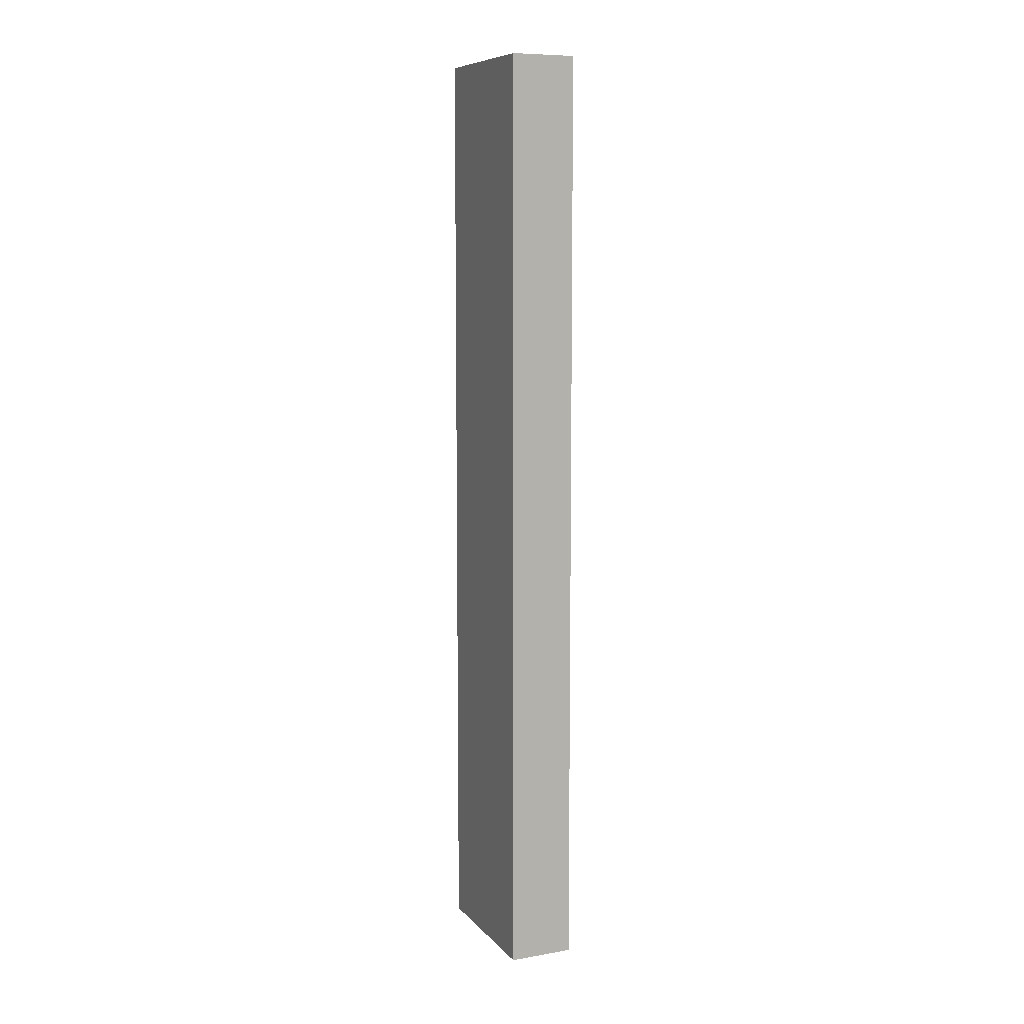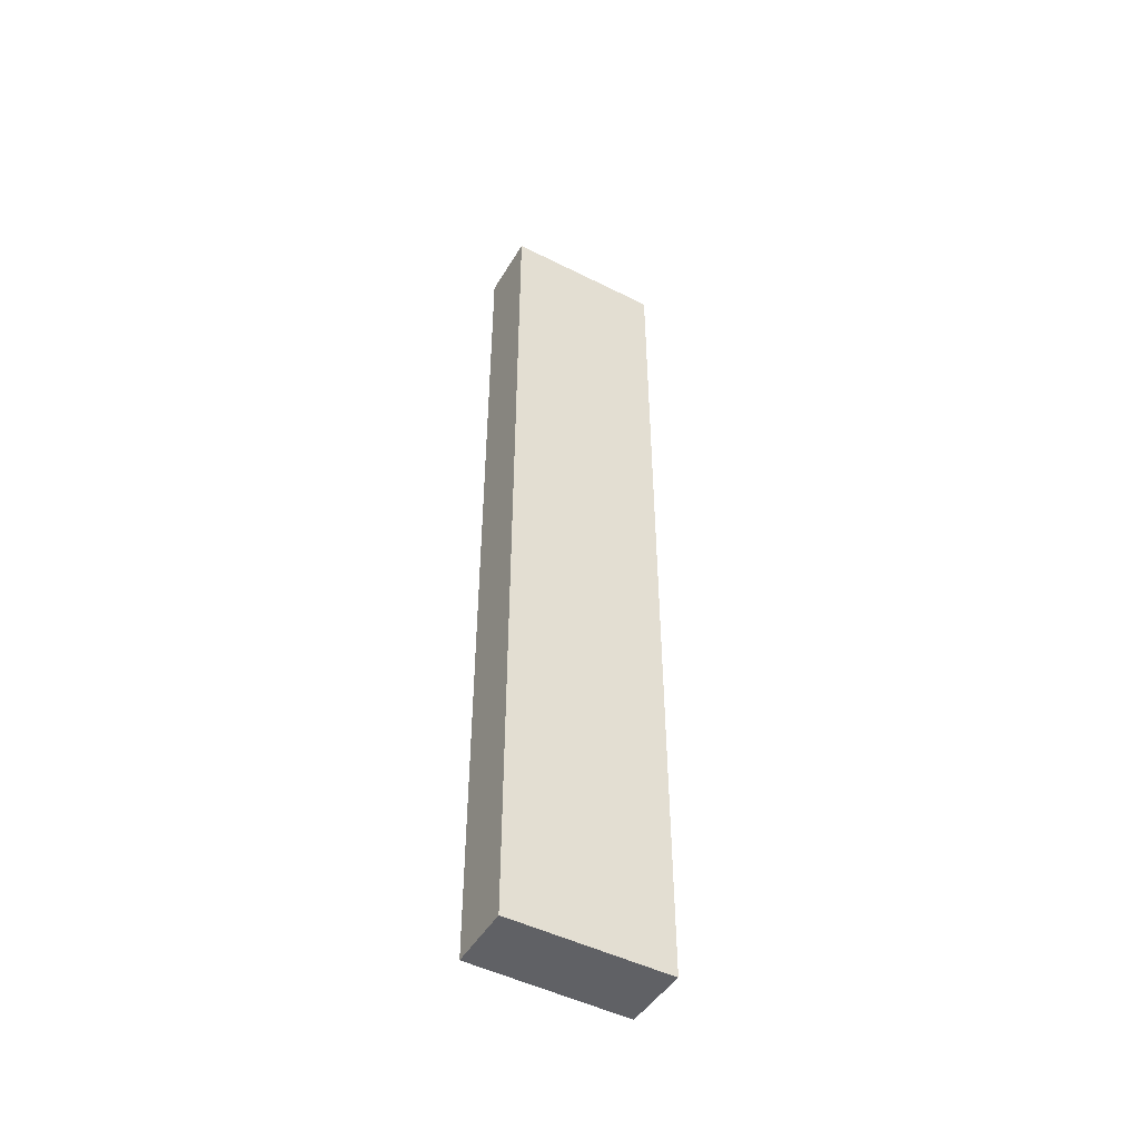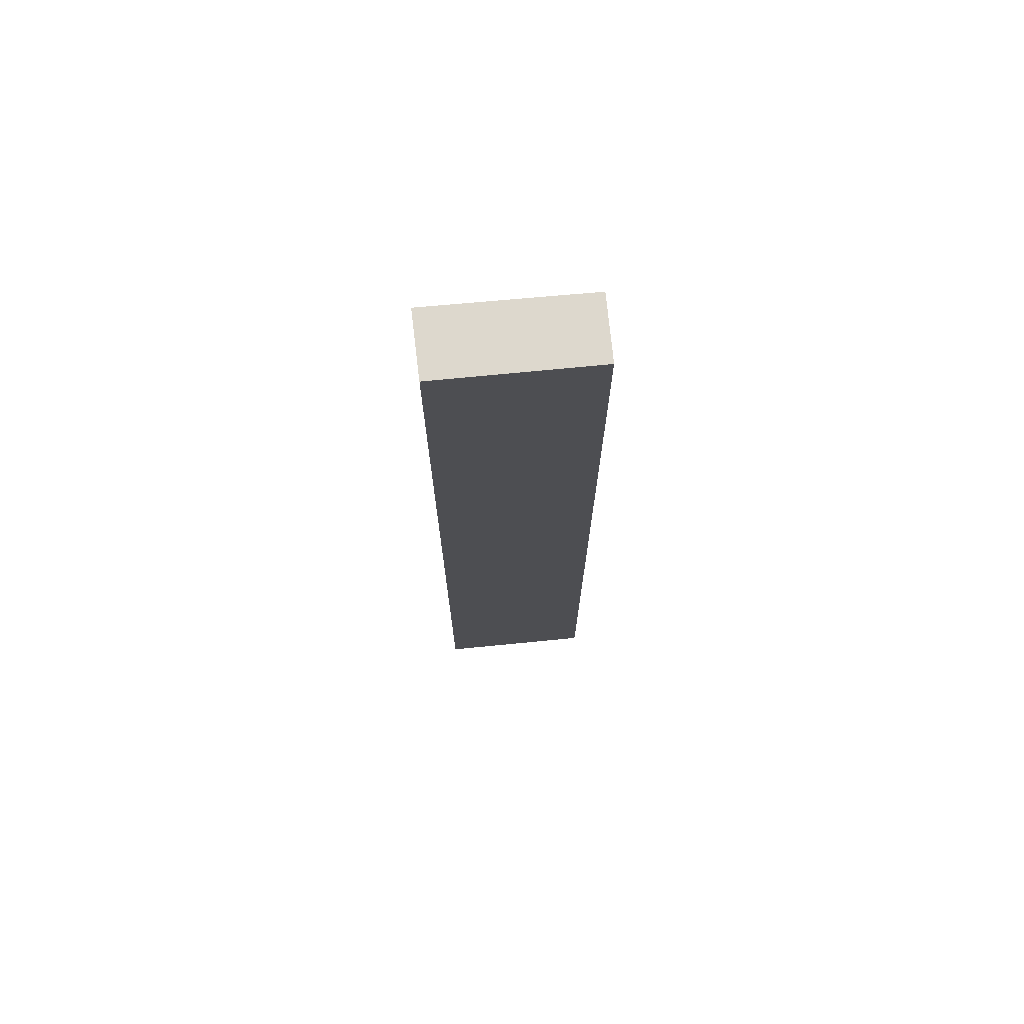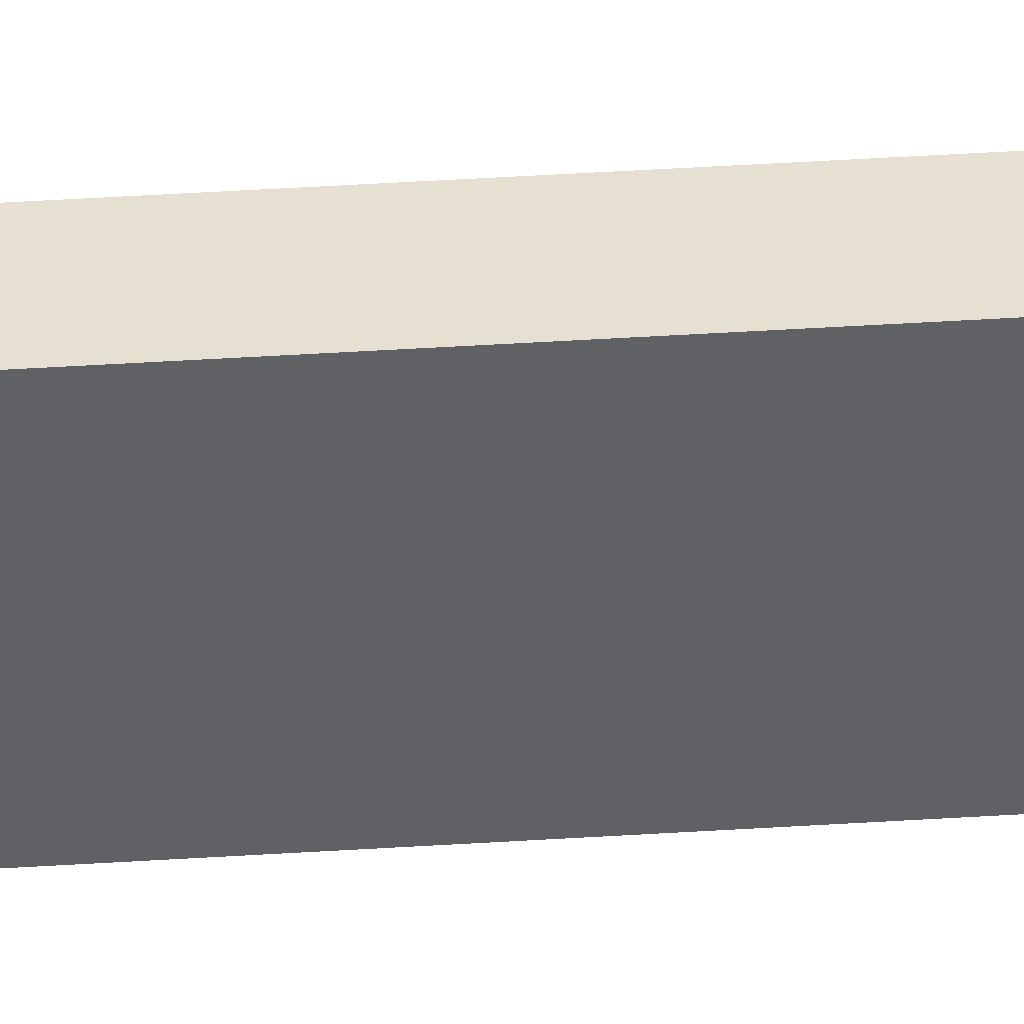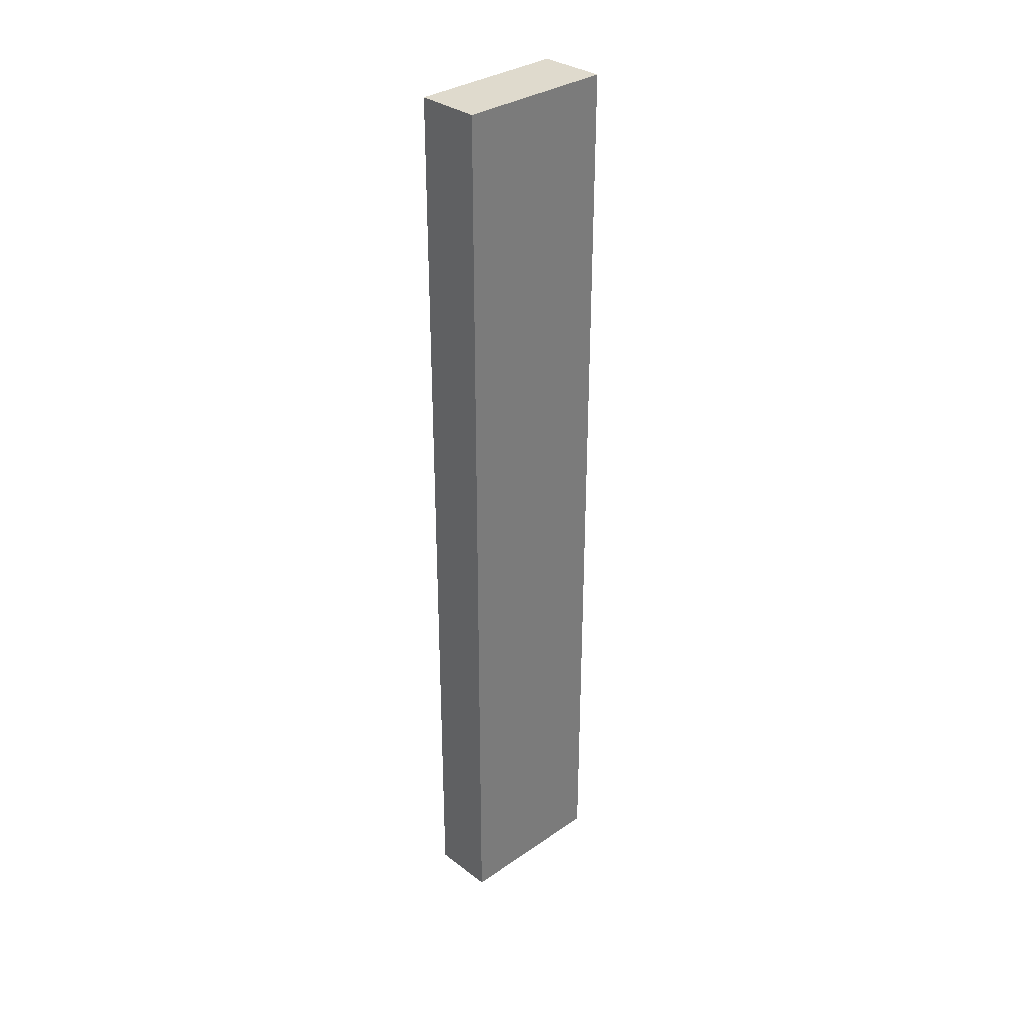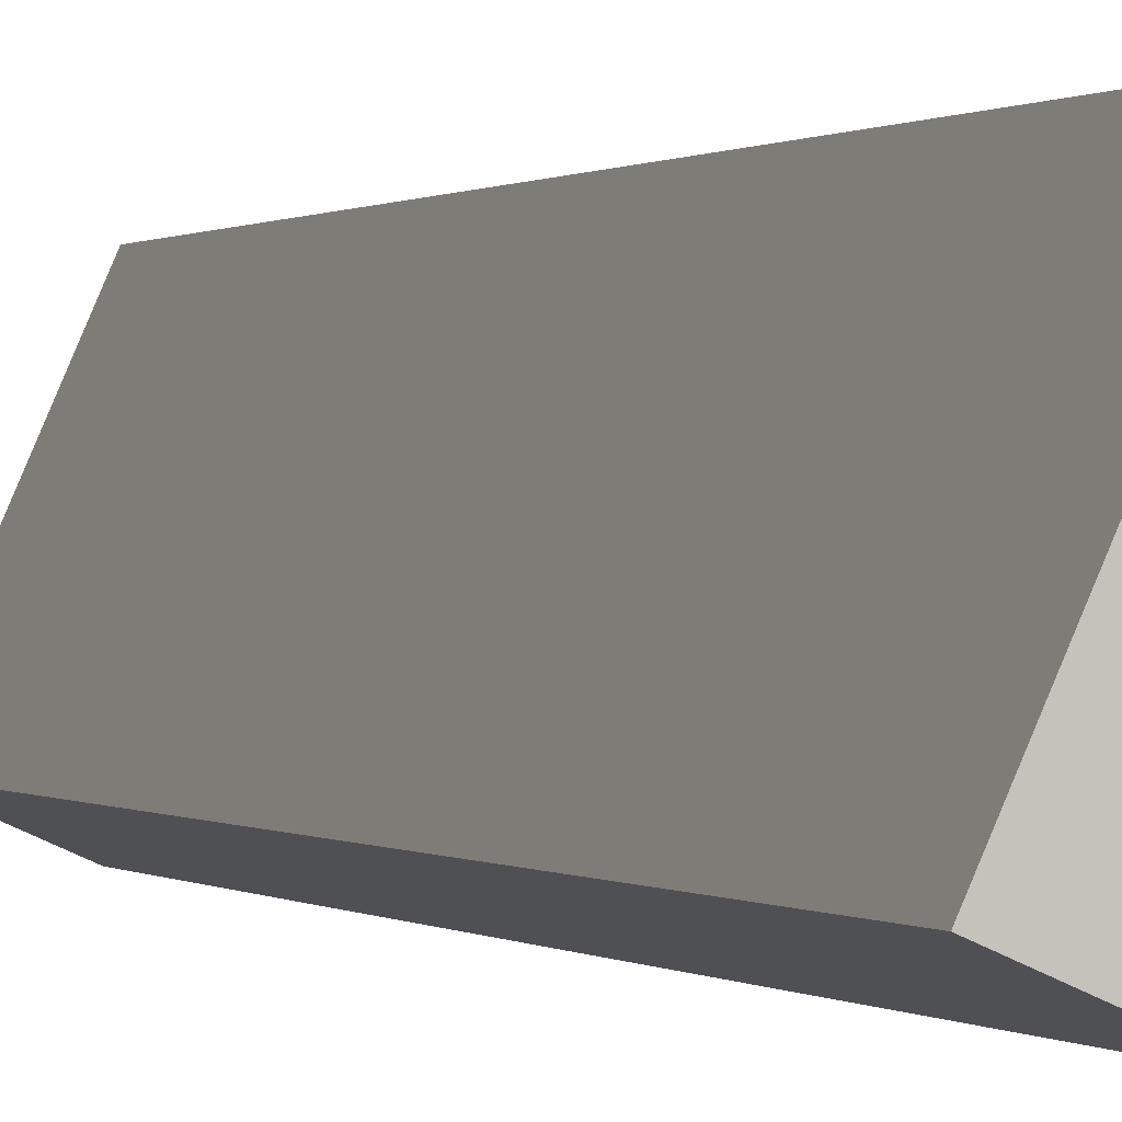
<metadata>
{"format":"obj","ext":"obj","renderer":"f3d","projection":"perspective","resolution":1024,"background":"white","views":[{"elev":8.7,"azim":0.6,"up":"+Y"},{"elev":-48.2,"azim":-95.8,"up":"+Y"},{"elev":72.2,"azim":108.4,"up":"+Y"},{"elev":64.3,"azim":-93.3,"up":"+Z"},{"elev":32.7,"azim":-109.9,"up":"+Y"},{"elev":0.2,"azim":-15.4,"up":"+Z"}]}
</metadata>
<code>
v  0 16.03 9.816e-16
v  2.107 16.03 2.025
v  1.007 16.03 -0.445
v  1.093 16.03 2.504
v  1.007 2.725e-17 -0.445
v  0 0 0
v  1.093 -1.533e-16 2.504
v  2.107 -1.24e-16 2.025
g defaultobject
f 1 2 3
f 2 1 4
f 5 1 3
f 1 5 6
f 6 4 1
f 4 6 7
f 7 2 4
f 2 7 8
f 8 3 2
f 3 8 5
f 5 7 6
f 7 5 8

</code>
